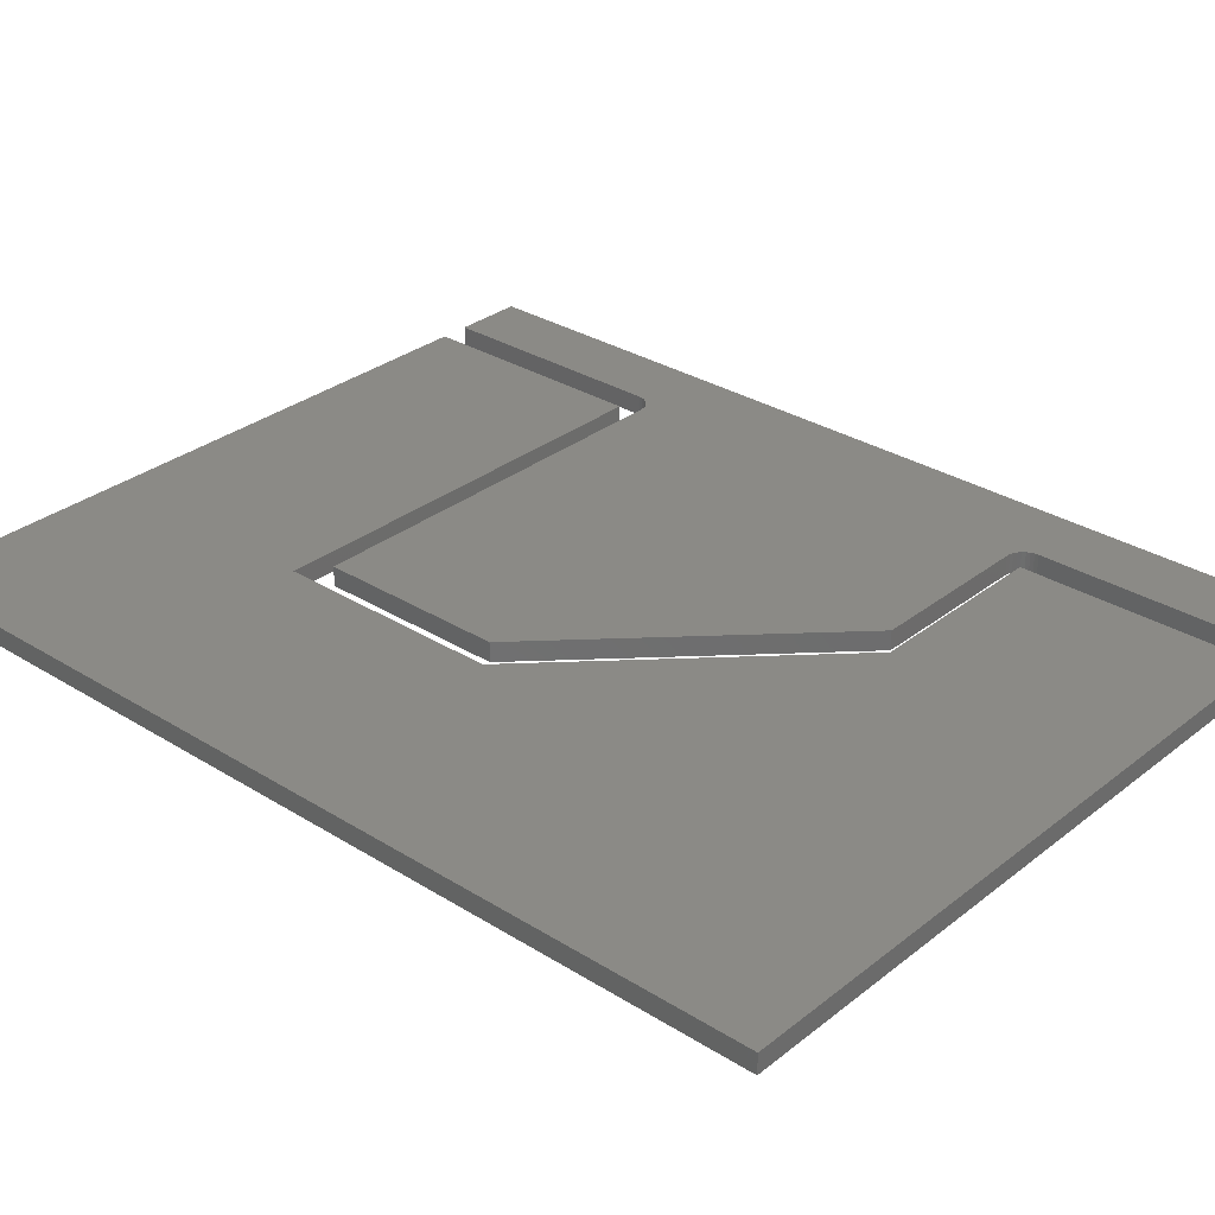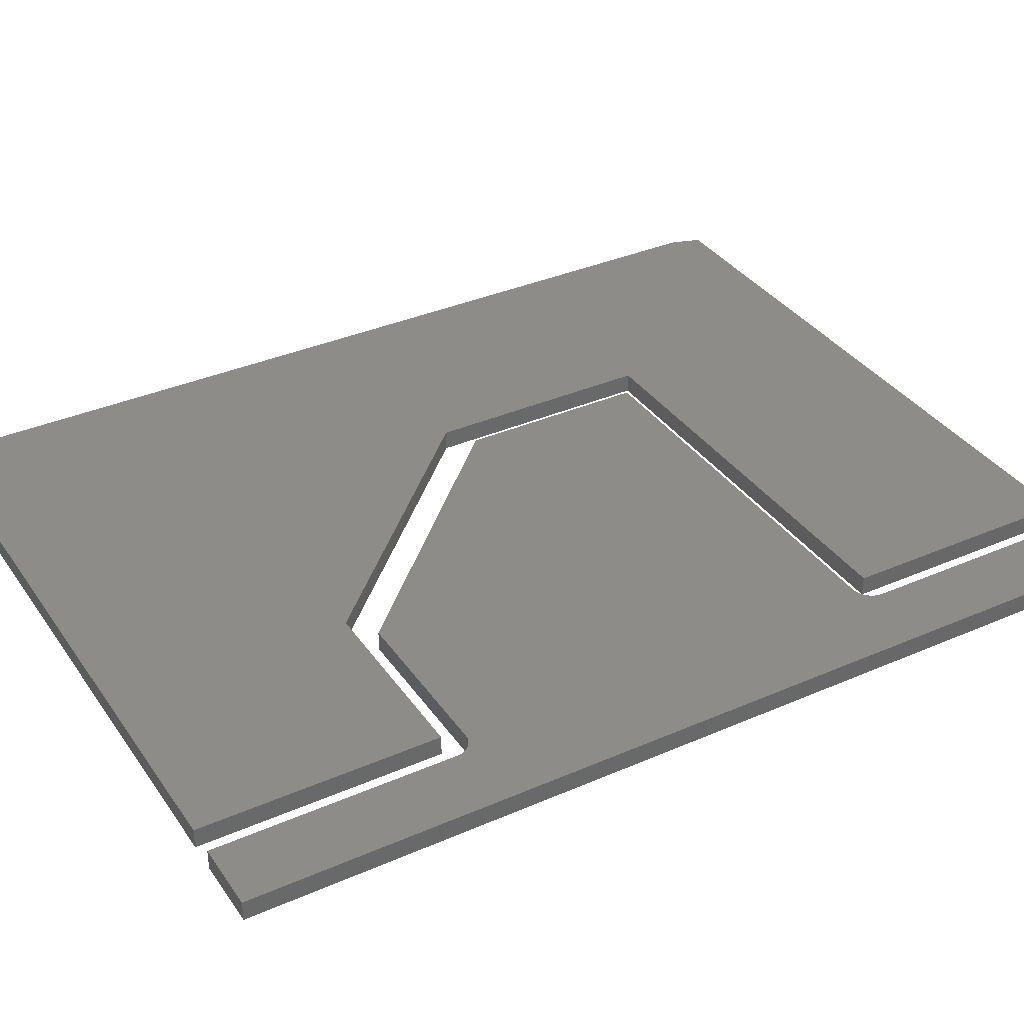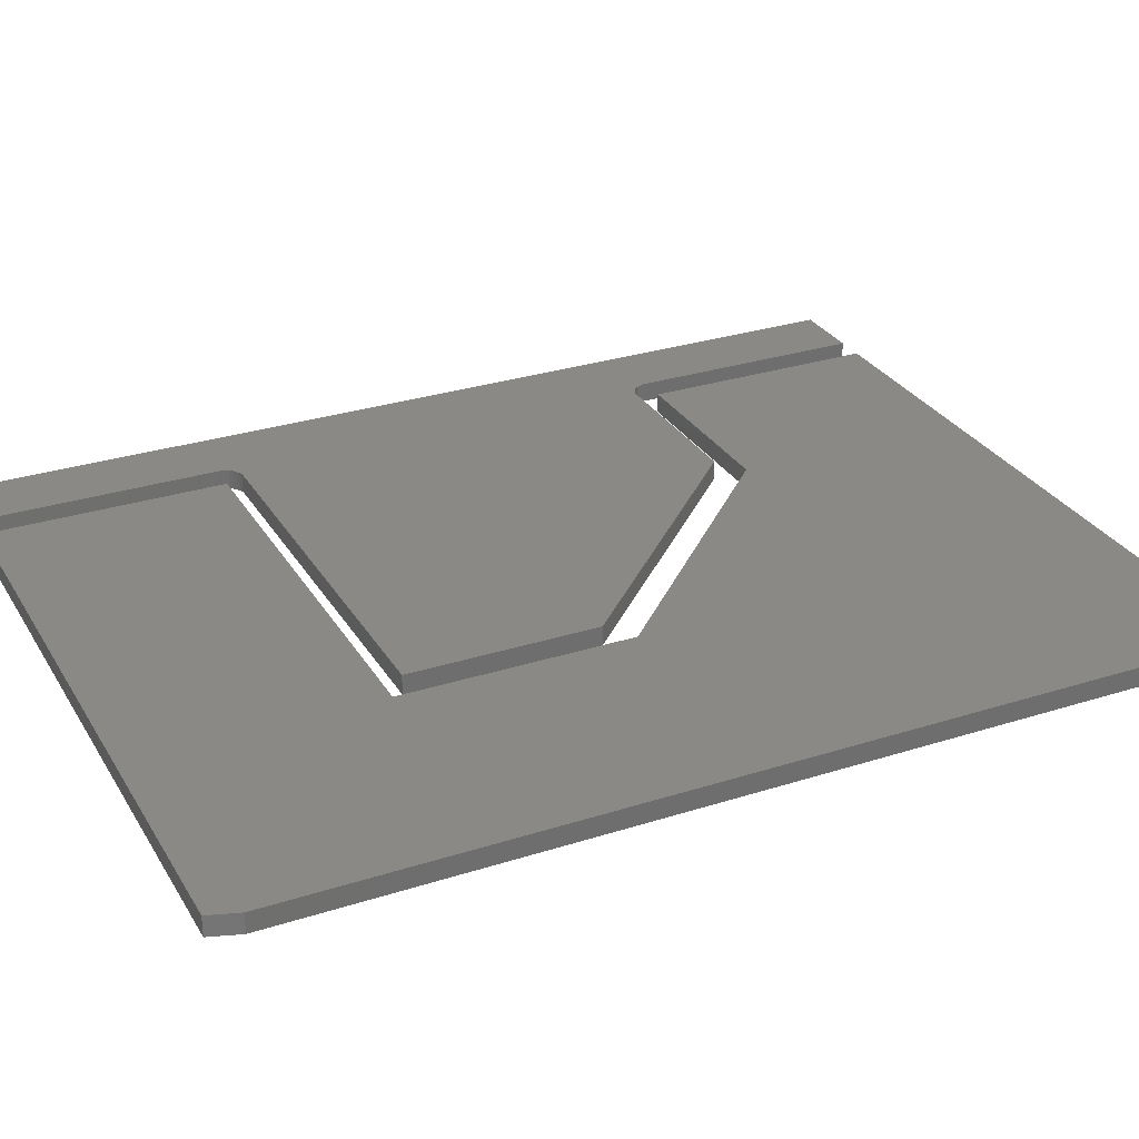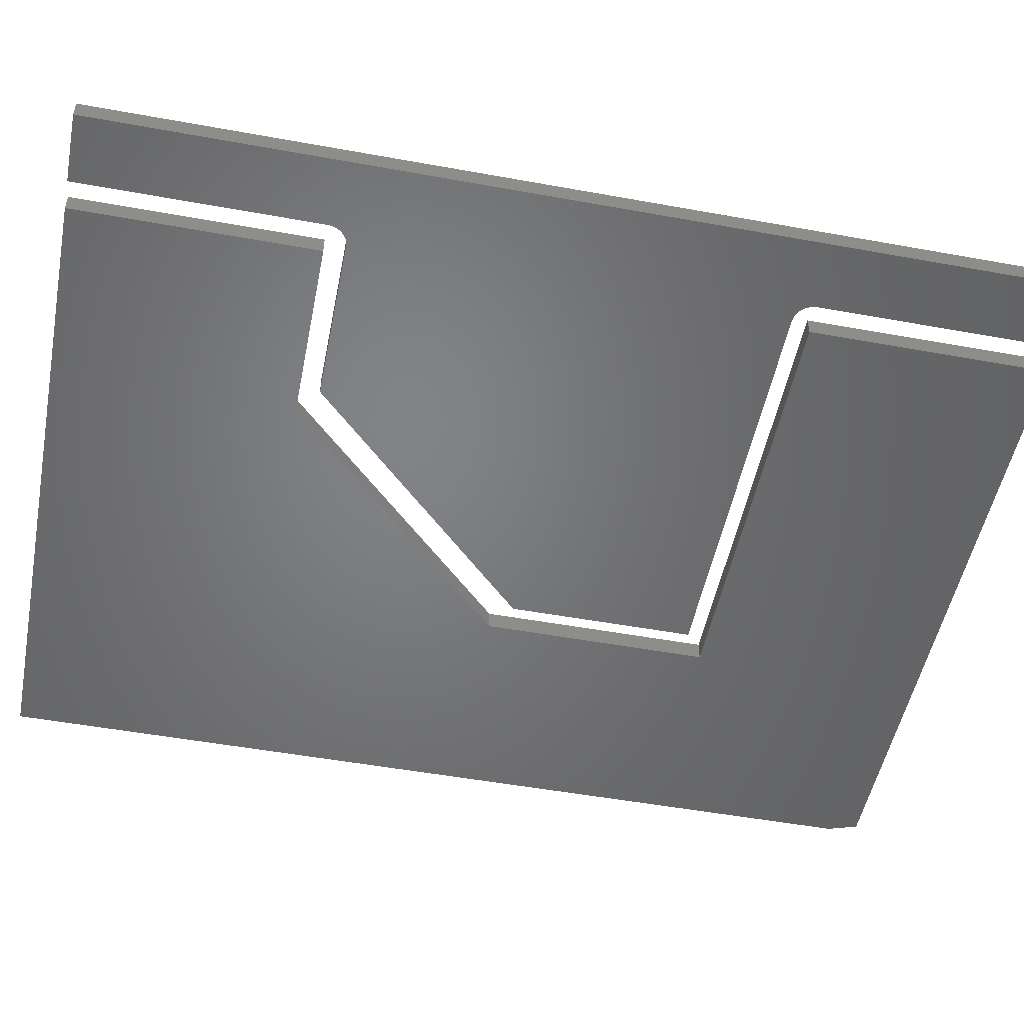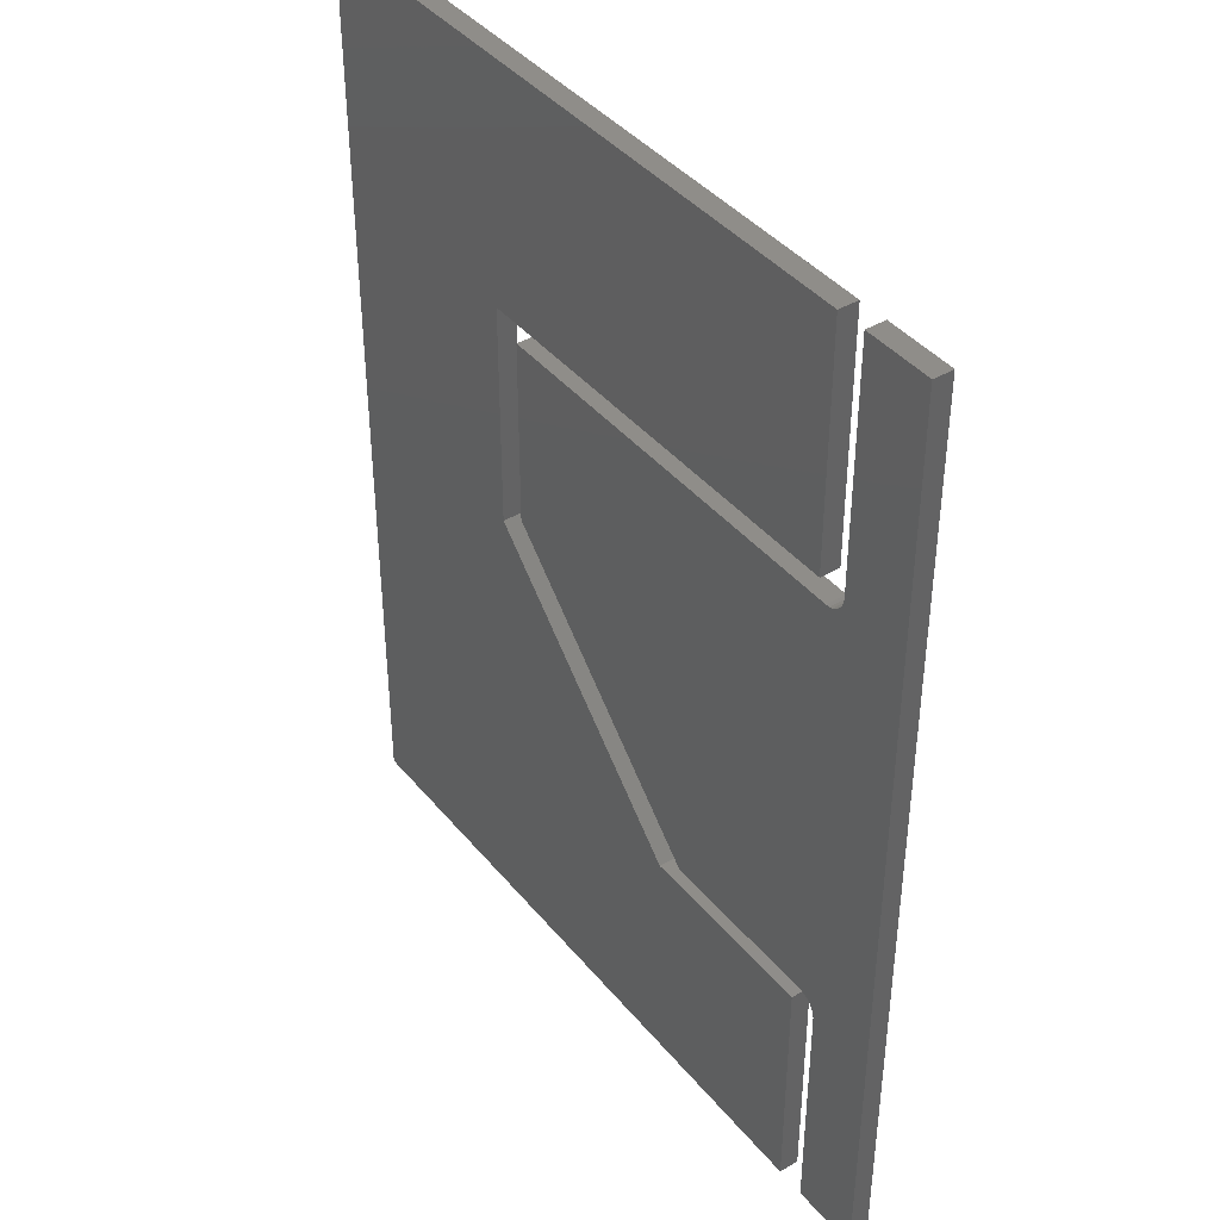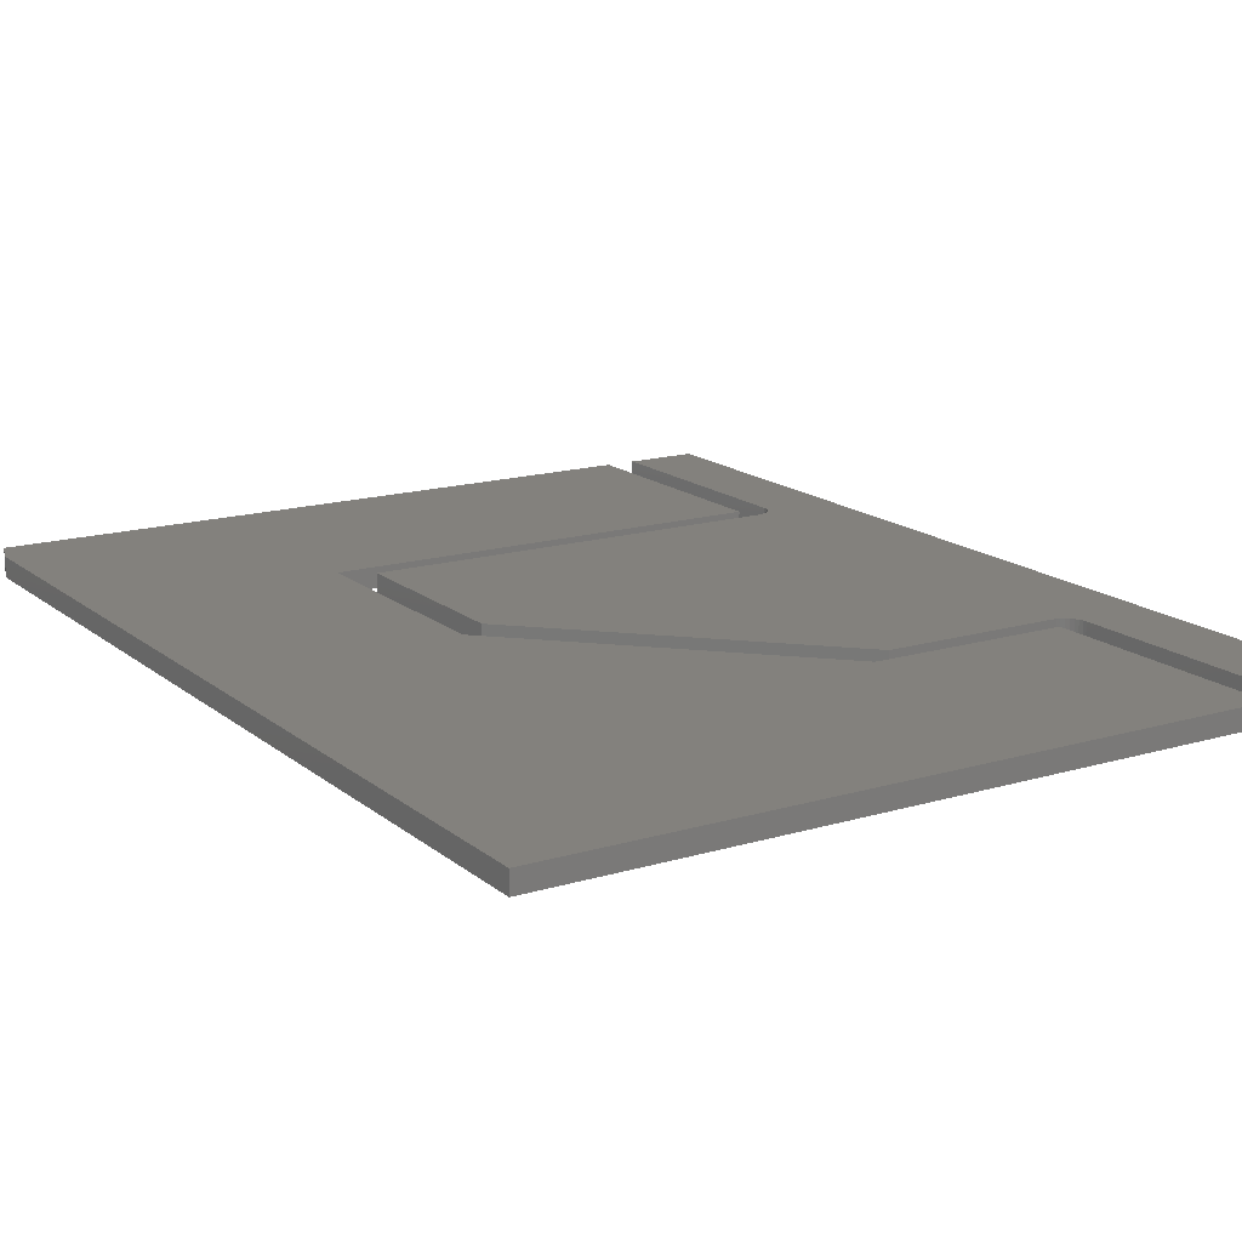
<metadata>
{"format":"stl","ext":"stl","renderer":"f3d","projection":"perspective","resolution":1024,"background":"white","views":[{"elev":30.9,"azim":131.8,"up":"+Y"},{"elev":35.5,"azim":-120.0,"up":"+Y"},{"elev":29.3,"azim":64.6,"up":"+Y"},{"elev":-51.1,"azim":-101.2,"up":"+Y"},{"elev":41.0,"azim":-125.6,"up":"+Z"},{"elev":16.0,"azim":148.1,"up":"+Y"}]}
</metadata>
<code>
# stl→obj: 70 verts, 132 faces
v -0.02286 -0.01562 -0.5605
v -0.07812 -0.01562 -0.75
v -0.02286 -0.01562 -0.75
v -0.02256 -0.01562 -0.5574
v -0.07812 -0.01562 0
v -0.02166 -0.01562 -0.5545
v -0.0202 -0.01562 -0.5518
v -0.01824 -0.01562 -0.5494
v -0.01584 -0.01562 -0.5474
v -0.01311 -0.01562 -0.5459
v -0.01015 -0.01562 -0.545
v -0.007072 -0.01562 -0.5447
v -0.02286 -0.01562 -0.1895
v -0.02286 -0.01562 0
v 0.1271 -0.01562 -0.5447
v 0.3166 -0.01562 -0.3553
v 0.3166 -0.01562 -0.2053
v -0.007072 -0.01562 -0.2053
v -0.01015 -0.01562 -0.205
v -0.01311 -0.01562 -0.2041
v -0.01584 -0.01562 -0.2026
v -0.01824 -0.01562 -0.2006
v -0.0202 -0.01562 -0.1982
v -0.02166 -0.01562 -0.1955
v -0.02256 -0.01562 -0.1926
v -0.02286 3.068e-18 -0.75
v -0.07812 0 -0.75
v -0.02286 2.41e-17 -0.5605
v -0.02256 2.464e-17 -0.5574
v -0.07812 8.327e-17 0
v -0.02286 8.633e-17 0
v -0.02286 6.504e-17 -0.1895
v -0.007072 2.691e-17 -0.5447
v -0.01015 2.67e-17 -0.545
v -0.01311 2.644e-17 -0.5459
v -0.01584 2.612e-17 -0.5474
v -0.01824 2.577e-17 -0.5494
v -0.0202 2.54e-17 -0.5518
v -0.02166 2.501e-17 -0.5545
v -0.02256 6.472e-17 -0.1926
v -0.02166 6.444e-17 -0.1955
v -0.0202 6.422e-17 -0.1982
v -0.01824 6.406e-17 -0.2006
v -0.01584 6.397e-17 -0.2026
v -0.01311 6.396e-17 -0.2041
v -0.01015 6.403e-17 -0.205
v -0.007072 6.442e-17 -0.2053
v 0.3166 8.239e-17 -0.2053
v 0.3166 6.574e-17 -0.3553
v 0.1271 3.418e-17 -0.5447
v 0.5211 -0.01562 -0.75
v 0.5211 -0.01562 -0.02344
v 0.3395 -0.01562 -0.1895
v 0.3395 -0.01562 -0.3711
v 0.15 -0.01562 -0.5605
v 1.16e-17 -0.01562 -0.5605
v 0 -0.01562 -0.75
v 0.5132 -0.01562 0
v 4.592e-17 -0.01562 0
v 3.432e-17 -0.01562 -0.1895
v 0.5211 -3.542e-33 -0.75
v 0 0 -0.75
v 1.16e-17 2.104e-17 -0.5605
v 0.15 2.104e-17 -0.5605
v 0.3395 4.207e-17 -0.3711
v 0.3395 6.223e-17 -0.1895
v 0.5211 8.066e-17 -0.02344
v 3.432e-17 6.223e-17 -0.1895
v 4.592e-17 8.327e-17 0
v 0.5132 8.327e-17 0
f 1 2 3
f 1 4 2
f 5 2 4
f 5 4 6
f 5 6 7
f 5 7 8
f 5 8 9
f 5 9 10
f 5 10 11
f 5 11 12
f 5 12 13
f 5 13 14
f 12 15 16
f 12 16 17
f 12 17 18
f 12 18 19
f 12 19 20
f 12 20 21
f 12 21 22
f 12 22 23
f 12 23 24
f 12 24 25
f 12 25 13
f 26 27 28
f 27 29 28
f 30 31 32
f 30 32 33
f 30 33 34
f 30 34 35
f 30 35 36
f 30 36 37
f 30 37 38
f 30 38 39
f 30 39 29
f 30 29 27
f 33 32 40
f 33 40 41
f 33 41 42
f 33 42 43
f 33 43 44
f 33 44 45
f 33 45 46
f 33 46 47
f 33 47 48
f 33 48 49
f 33 49 50
f 5 30 2
f 2 30 27
f 14 31 5
f 5 31 30
f 13 32 14
f 14 32 31
f 43 21 44
f 44 21 20
f 44 20 45
f 45 20 19
f 45 19 46
f 46 19 18
f 46 18 47
f 21 43 22
f 22 43 42
f 22 42 23
f 23 42 41
f 23 41 24
f 24 41 40
f 24 40 25
f 25 40 32
f 25 32 13
f 17 48 18
f 18 48 47
f 16 49 17
f 17 49 48
f 15 50 16
f 16 50 49
f 12 33 15
f 15 33 50
f 37 7 38
f 38 7 6
f 38 6 39
f 39 6 4
f 39 4 29
f 29 4 1
f 29 1 28
f 7 37 8
f 8 37 36
f 8 36 9
f 9 36 35
f 9 35 10
f 10 35 34
f 10 34 11
f 11 34 33
f 11 33 12
f 3 26 1
f 1 26 28
f 2 27 3
f 3 27 26
f 51 52 53
f 51 53 54
f 51 54 55
f 51 55 56
f 51 56 57
f 58 59 52
f 52 59 60
f 52 60 53
f 61 62 63
f 61 63 64
f 61 64 65
f 61 65 66
f 61 66 67
f 66 68 67
f 67 68 69
f 67 69 70
f 58 70 59
f 59 70 69
f 51 61 52
f 52 61 67
f 58 52 70
f 70 52 67
f 56 63 57
f 57 63 62
f 55 64 56
f 56 64 63
f 54 65 55
f 55 65 64
f 53 66 54
f 54 66 65
f 60 68 53
f 53 68 66
f 59 69 60
f 60 69 68
f 57 62 51
f 51 62 61

</code>
